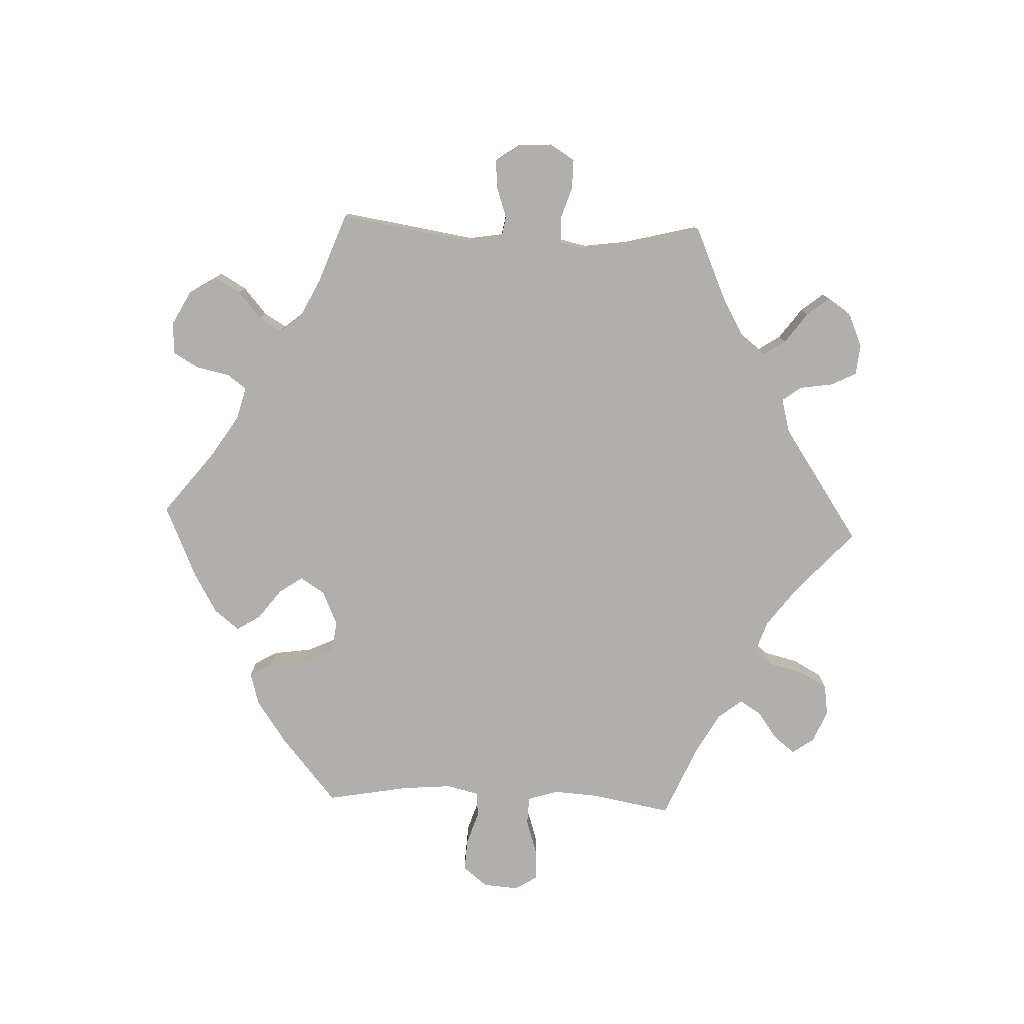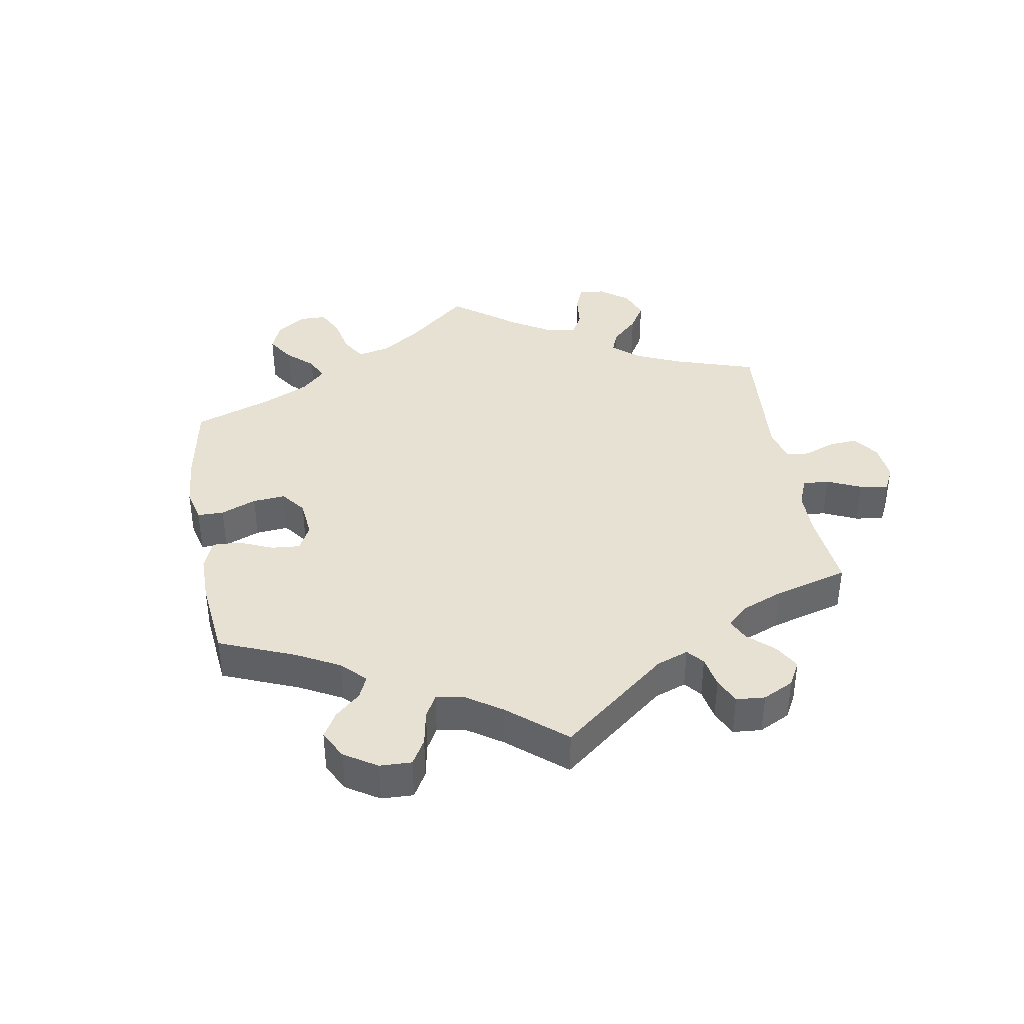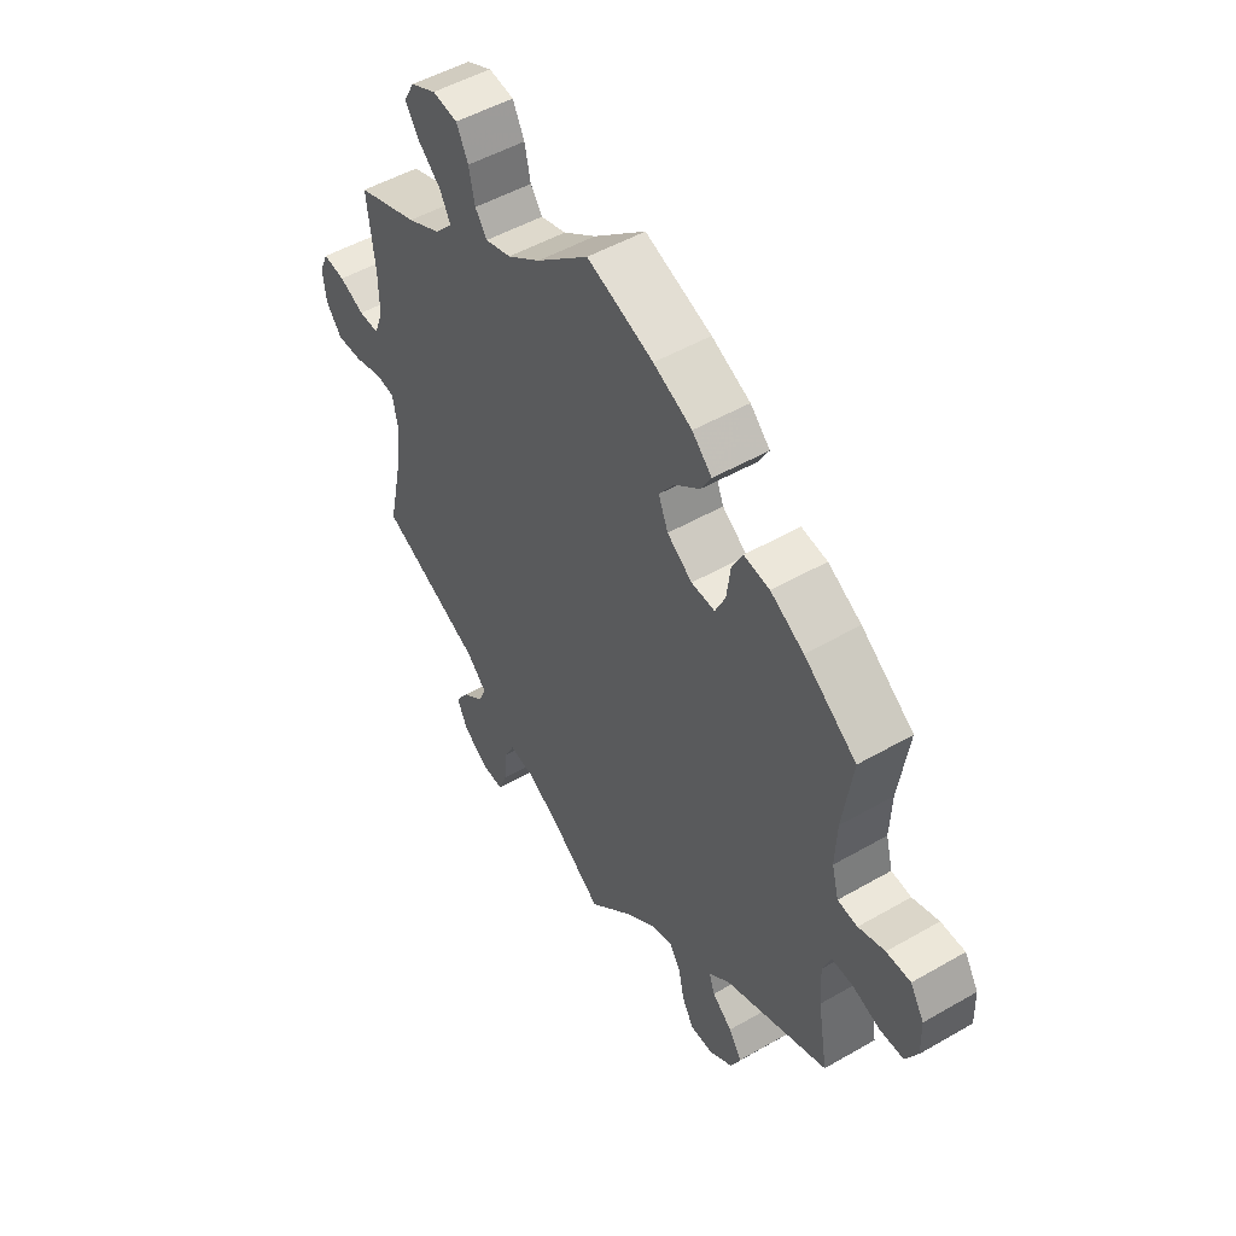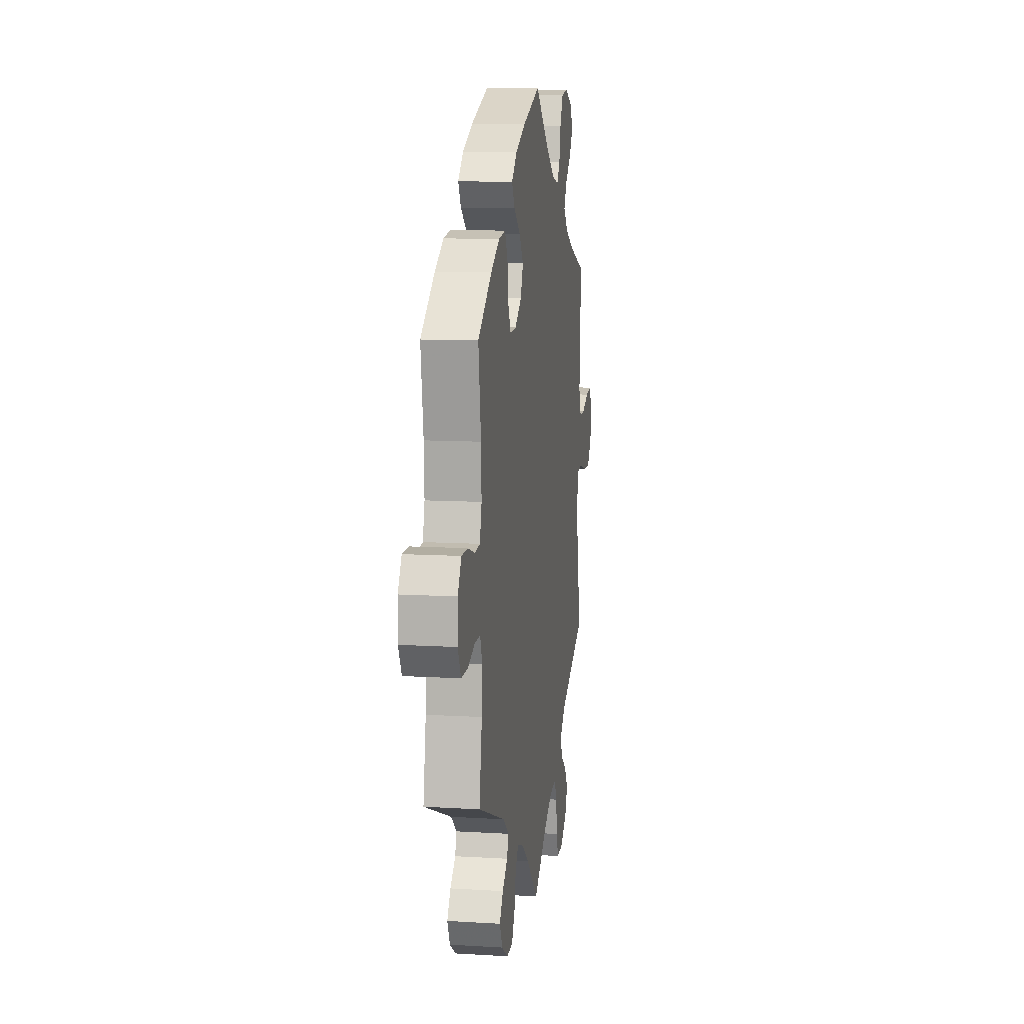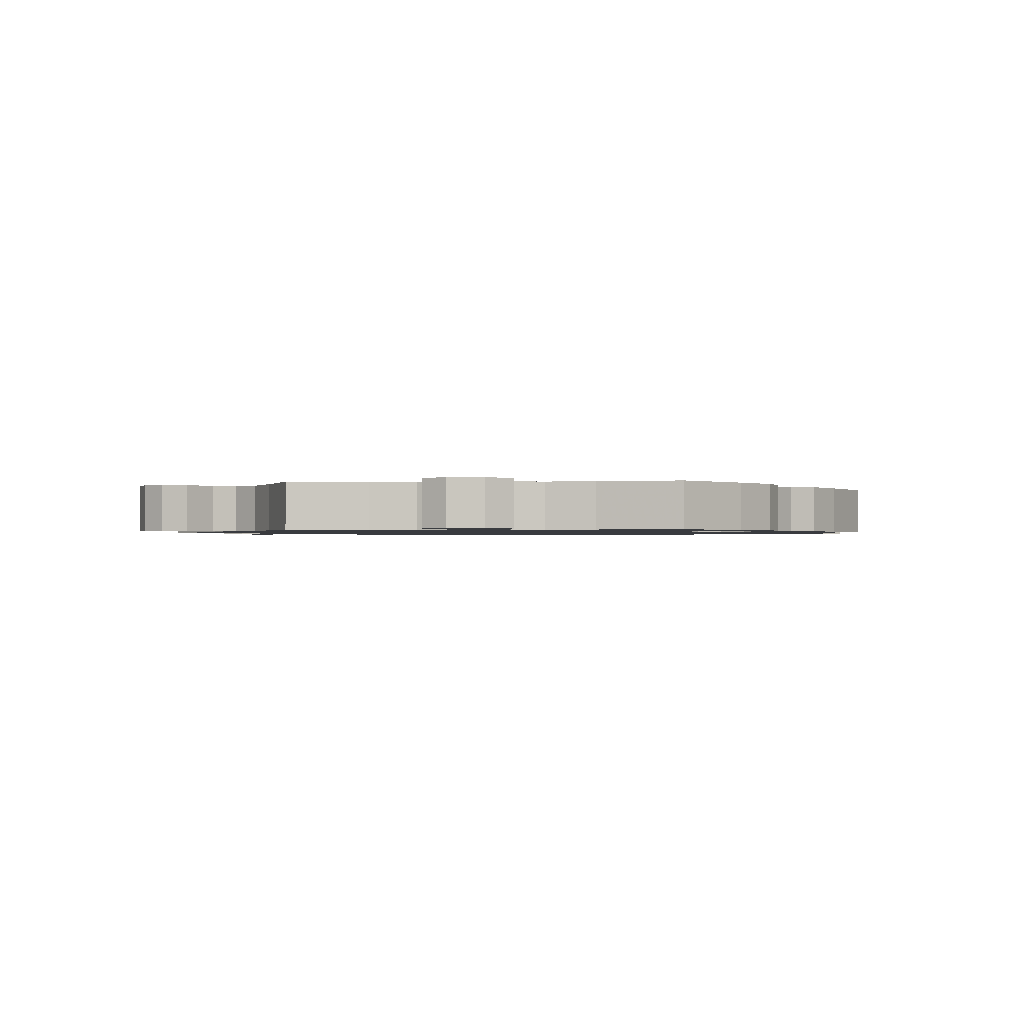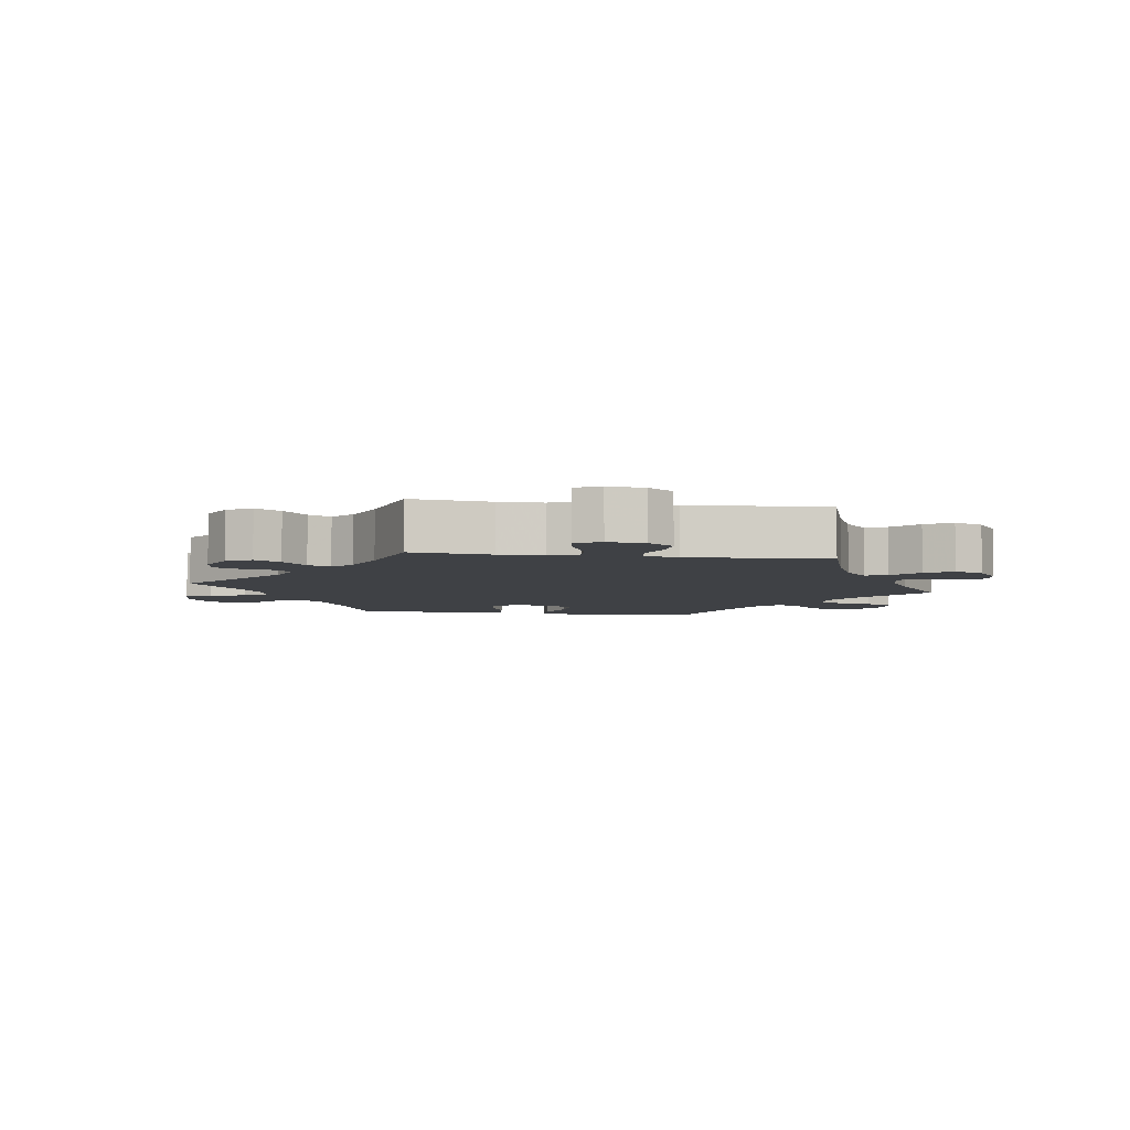
<metadata>
{"format":"obj","ext":"obj","renderer":"f3d","projection":"perspective","resolution":1024,"background":"white","views":[{"elev":-78.3,"azim":147.7,"up":"+Y"},{"elev":39.5,"azim":110.4,"up":"+Y"},{"elev":50.2,"azim":57.7,"up":"+Z"},{"elev":10.7,"azim":98.6,"up":"+Z"},{"elev":-1.1,"azim":-25.0,"up":"+Y"},{"elev":-5.6,"azim":-158.1,"up":"+Y"}]}
</metadata>
<code>
v 0.483 0.07 0.166
v 0.48 0.07 0.092
v 0.493 0.07 0.043
v 0.53 0.07 0.039
v 0.579 0.07 0.055
v 0.624 0.07 0.055
v 0.65 0.07 0.013
v 0.652 0.07 -0.046
v 0.629 0.07 -0.089
v 0.584 0.07 -0.089
v 0.533 0.07 -0.071
v 0.493 0.07 -0.07
v 0.478 0.07 -0.11
v 0.482 0.07 -0.176
v 0.501 0.07 -0.288
v 0.307 0.07 -0.363
v 0.267 0.07 -0.396
v 0.278 0.07 -0.427
v 0.315 0.07 -0.459
v 0.34 0.07 -0.495
v 0.321 0.07 -0.535
v 0.277 0.07 -0.564
v 0.234 0.07 -0.563
v 0.212 0.07 -0.524
v 0.201 0.07 -0.472
v 0.18 0.07 -0.441
v 0.139 0.07 -0.454
v 0.085 0.07 -0.496
v 0.001 0.07 -0.578
v -0.097 0.07 -0.506
v -0.156 0.07 -0.472
v -0.203 0.07 -0.465
v -0.221 0.07 -0.501
v -0.227 0.07 -0.558
v -0.243 0.07 -0.599
v -0.285 0.07 -0.596
v -0.331 0.07 -0.562
v -0.35 0.07 -0.519
v -0.326 0.07 -0.483
v -0.286 0.07 -0.451
v -0.272 0.07 -0.418
v -0.31 0.07 -0.38
v -0.501 0.07 -0.288
v -0.473 0.07 -0.161
v -0.464 0.07 -0.085
v -0.474 0.07 -0.034
v -0.509 0.07 -0.029
v -0.562 0.07 -0.044
v -0.61 0.07 -0.045
v -0.64 0.07 -0.007
v -0.646 0.07 0.046
v -0.629 0.07 0.082
v -0.588 0.07 0.076
v -0.541 0.07 0.055
v -0.503 0.07 0.054
v -0.486 0.07 0.098
v -0.487 0.07 0.169
v -0.501 0.07 0.289
v -0.386 0.07 0.33
v -0.323 0.07 0.361
v -0.29 0.07 0.397
v -0.31 0.07 0.435
v -0.353 0.07 0.474
v -0.378 0.07 0.513
v -0.358 0.07 0.549
v -0.31 0.07 0.572
v -0.263 0.07 0.565
v -0.241 0.07 0.521
v -0.23 0.07 0.469
v -0.208 0.07 0.438
v -0.16 0.07 0.452
v -0.098 0.07 0.495
v 0 0.07 0.578
v 0.124 0.07 0.533
v 0.196 0.07 0.499
v 0.233 0.07 0.463
v 0.213 0.07 0.428
v 0.167 0.07 0.392
v 0.138 0.07 0.351
v 0.156 0.07 0.307
v 0.203 0.07 0.273
v 0.247 0.07 0.271
v 0.266 0.07 0.311
v 0.273 0.07 0.367
v 0.293 0.07 0.405
v 0.341 0.07 0.398
v 0.403 0.07 0.362
v 0.501 0.07 0.29
v 0.483 0 0.166
v 0.48 0 0.092
v 0.493 0 0.043
v 0.53 0 0.039
v 0.579 0 0.055
v 0.624 0 0.055
v 0.65 0 0.013
v 0.652 0 -0.046
v 0.629 0 -0.089
v 0.584 0 -0.089
v 0.533 0 -0.071
v 0.493 0 -0.07
v 0.478 0 -0.11
v 0.482 0 -0.176
v 0.501 0 -0.288
v 0.307 0 -0.363
v 0.267 0 -0.396
v 0.278 0 -0.427
v 0.315 0 -0.459
v 0.34 0 -0.495
v 0.321 0 -0.535
v 0.277 0 -0.564
v 0.234 0 -0.563
v 0.212 0 -0.524
v 0.201 0 -0.472
v 0.18 0 -0.441
v 0.139 0 -0.454
v 0.085 0 -0.496
v 0.001 0 -0.578
v -0.097 0 -0.506
v -0.156 0 -0.472
v -0.203 0 -0.465
v -0.221 0 -0.501
v -0.227 0 -0.558
v -0.243 0 -0.599
v -0.285 0 -0.596
v -0.331 0 -0.562
v -0.35 0 -0.519
v -0.326 0 -0.483
v -0.286 0 -0.451
v -0.272 0 -0.418
v -0.31 0 -0.38
v -0.501 0 -0.288
v -0.473 0 -0.161
v -0.464 0 -0.085
v -0.474 0 -0.034
v -0.509 0 -0.029
v -0.562 0 -0.044
v -0.61 0 -0.045
v -0.64 0 -0.007
v -0.646 0 0.046
v -0.629 0 0.082
v -0.588 0 0.076
v -0.541 0 0.055
v -0.503 0 0.054
v -0.486 0 0.098
v -0.487 0 0.169
v -0.501 0 0.289
v -0.386 0 0.33
v -0.323 0 0.361
v -0.29 0 0.397
v -0.31 0 0.435
v -0.353 0 0.474
v -0.378 0 0.513
v -0.358 0 0.549
v -0.31 0 0.572
v -0.263 0 0.565
v -0.241 0 0.521
v -0.23 0 0.469
v -0.208 0 0.438
v -0.16 0 0.452
v -0.098 0 0.495
v 0 0 0.578
v 0.124 0 0.533
v 0.196 0 0.499
v 0.233 0 0.463
v 0.213 0 0.428
v 0.167 0 0.392
v 0.138 0 0.351
v 0.156 0 0.307
v 0.203 0 0.273
v 0.247 0 0.271
v 0.266 0 0.311
v 0.273 0 0.367
v 0.293 0 0.405
v 0.341 0 0.398
v 0.403 0 0.362
v 0.501 0 0.29
f 87 88 1
f 86 87 1 2
f 83 84 85 86
f 82 83 86 2
f 81 82 2 3
f 80 81 3
f 75 76 77 78
f 75 78 79
f 72 73 74 75
f 71 72 75 79
f 70 71 79 80
f 66 67 68 69
f 66 69 70
f 65 66 70
f 62 63 64 65
f 61 62 65 70
f 60 61 70 80
f 57 58 59
f 56 57 59 60
f 55 56 60 80
f 51 52 53 54
f 51 54 55
f 50 51 55
f 47 48 49 50
f 46 47 50 55
f 42 43 44
f 41 42 44 45
f 37 38 39 40
f 37 40 41
f 36 37 41
f 33 34 35 36
f 32 33 36 41
f 31 32 41 45
f 28 29 30
f 27 28 30 31
f 26 27 31 45
f 22 23 24 25
f 22 25 26
f 21 22 26
f 18 19 20 21
f 18 21 26
f 17 18 26 45
f 14 15 16
f 13 14 16 17
f 12 13 17 45
f 8 9 10 11
f 8 11 12
f 4 5 6 7
f 3 4 7 8
f 46 55 80 3
f 12 45 46
f 3 8 12 46
f 89 176 175
f 90 89 175 174
f 174 173 172 171
f 90 174 171 170
f 91 90 170 169
f 91 169 168
f 166 165 164 163
f 167 166 163
f 163 162 161 160
f 167 163 160 159
f 168 167 159 158
f 157 156 155 154
f 158 157 154
f 158 154 153
f 153 152 151 150
f 158 153 150 149
f 168 158 149 148
f 147 146 145
f 148 147 145 144
f 168 148 144 143
f 142 141 140 139
f 143 142 139
f 143 139 138
f 138 137 136 135
f 143 138 135 134
f 132 131 130
f 133 132 130 129
f 128 127 126 125
f 129 128 125
f 129 125 124
f 124 123 122 121
f 129 124 121 120
f 133 129 120 119
f 118 117 116
f 119 118 116 115
f 133 119 115 114
f 113 112 111 110
f 114 113 110
f 114 110 109
f 109 108 107 106
f 114 109 106
f 133 114 106 105
f 104 103 102
f 105 104 102 101
f 133 105 101 100
f 99 98 97 96
f 100 99 96
f 95 94 93 92
f 96 95 92 91
f 91 168 143 134
f 134 133 100
f 134 100 96 91
f 1 89 90 2
f 2 90 91 3
f 3 91 92 4
f 4 92 93 5
f 5 93 94 6
f 6 94 95 7
f 7 95 96 8
f 8 96 97 9
f 9 97 98 10
f 10 98 99 11
f 11 99 100 12
f 12 100 101 13
f 13 101 102 14
f 14 102 103 15
f 15 103 104 16
f 16 104 105 17
f 17 105 106 18
f 18 106 107 19
f 19 107 108 20
f 20 108 109 21
f 21 109 110 22
f 22 110 111 23
f 23 111 112 24
f 24 112 113 25
f 25 113 114 26
f 26 114 115 27
f 27 115 116 28
f 28 116 117 29
f 29 117 118 30
f 30 118 119 31
f 31 119 120 32
f 32 120 121 33
f 33 121 122 34
f 34 122 123 35
f 35 123 124 36
f 36 124 125 37
f 37 125 126 38
f 38 126 127 39
f 39 127 128 40
f 40 128 129 41
f 41 129 130 42
f 42 130 131 43
f 43 131 132 44
f 44 132 133 45
f 45 133 134 46
f 46 134 135 47
f 47 135 136 48
f 48 136 137 49
f 49 137 138 50
f 50 138 139 51
f 51 139 140 52
f 52 140 141 53
f 53 141 142 54
f 54 142 143 55
f 55 143 144 56
f 56 144 145 57
f 57 145 146 58
f 58 146 147 59
f 59 147 148 60
f 60 148 149 61
f 61 149 150 62
f 62 150 151 63
f 63 151 152 64
f 64 152 153 65
f 65 153 154 66
f 66 154 155 67
f 67 155 156 68
f 68 156 157 69
f 69 157 158 70
f 70 158 159 71
f 71 159 160 72
f 72 160 161 73
f 73 161 162 74
f 74 162 163 75
f 75 163 164 76
f 76 164 165 77
f 77 165 166 78
f 78 166 167 79
f 79 167 168 80
f 80 168 169 81
f 81 169 170 82
f 82 170 171 83
f 83 171 172 84
f 84 172 173 85
f 85 173 174 86
f 86 174 175 87
f 87 175 176 88
f 88 176 89 1

</code>
